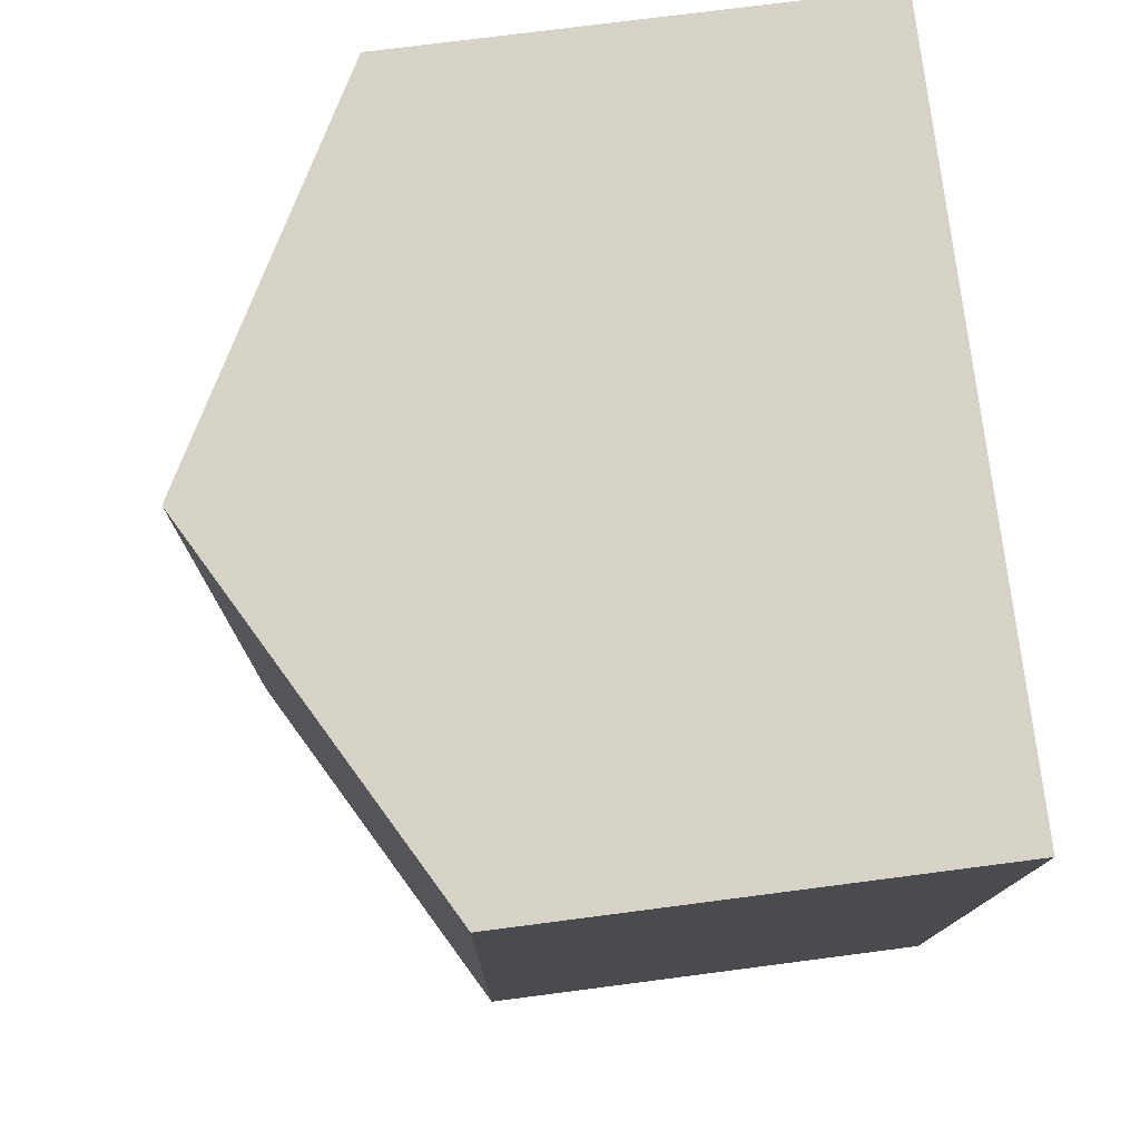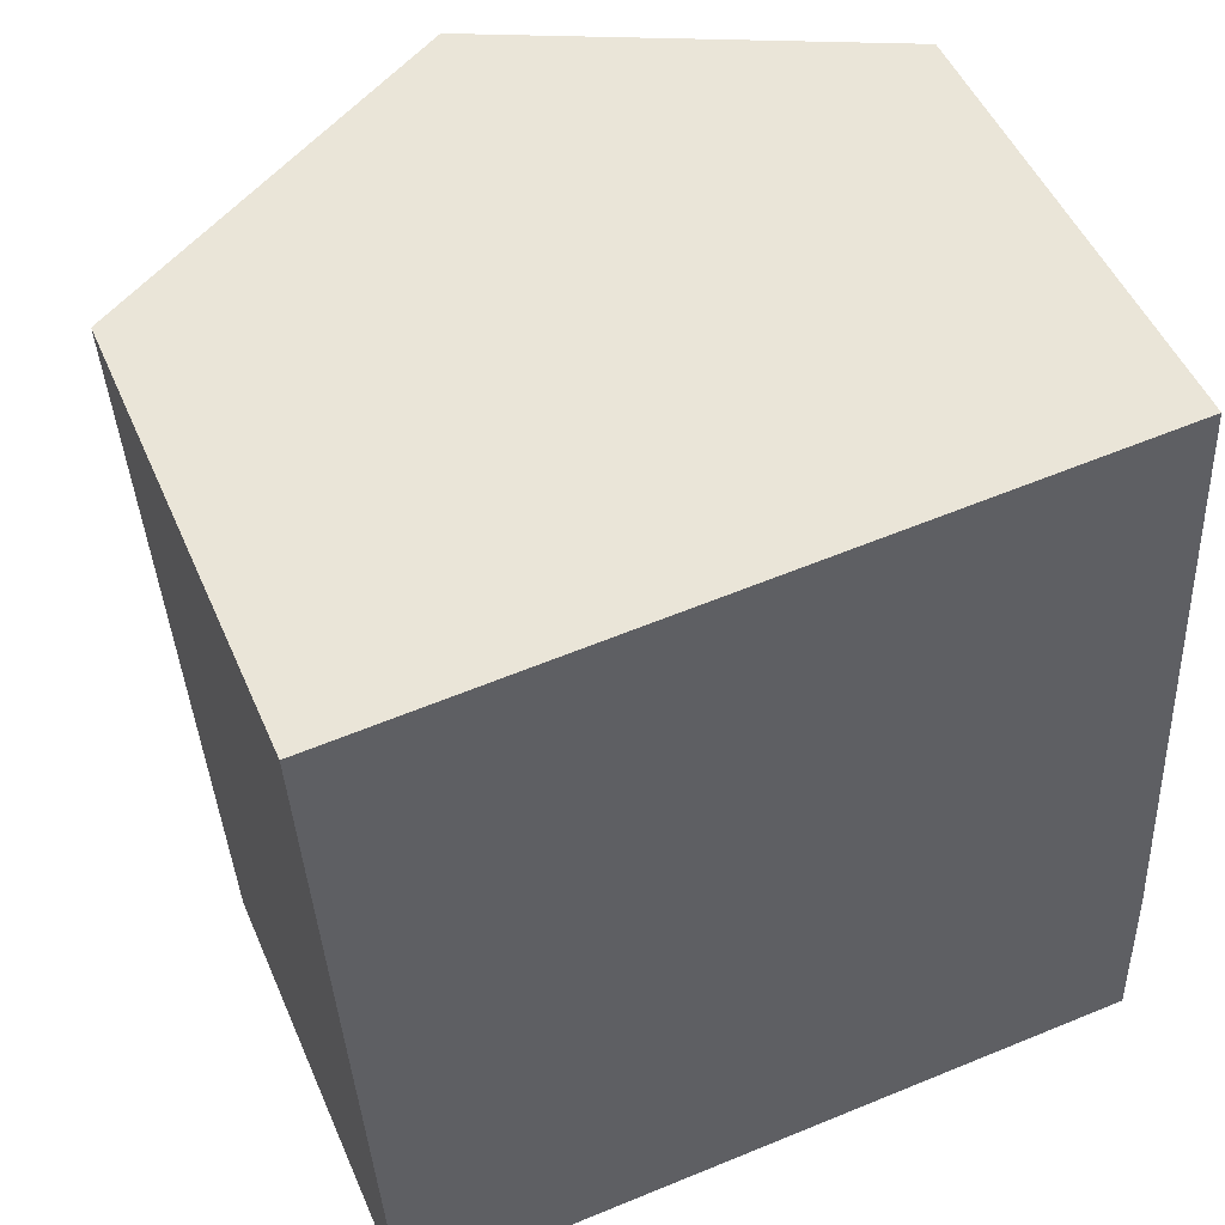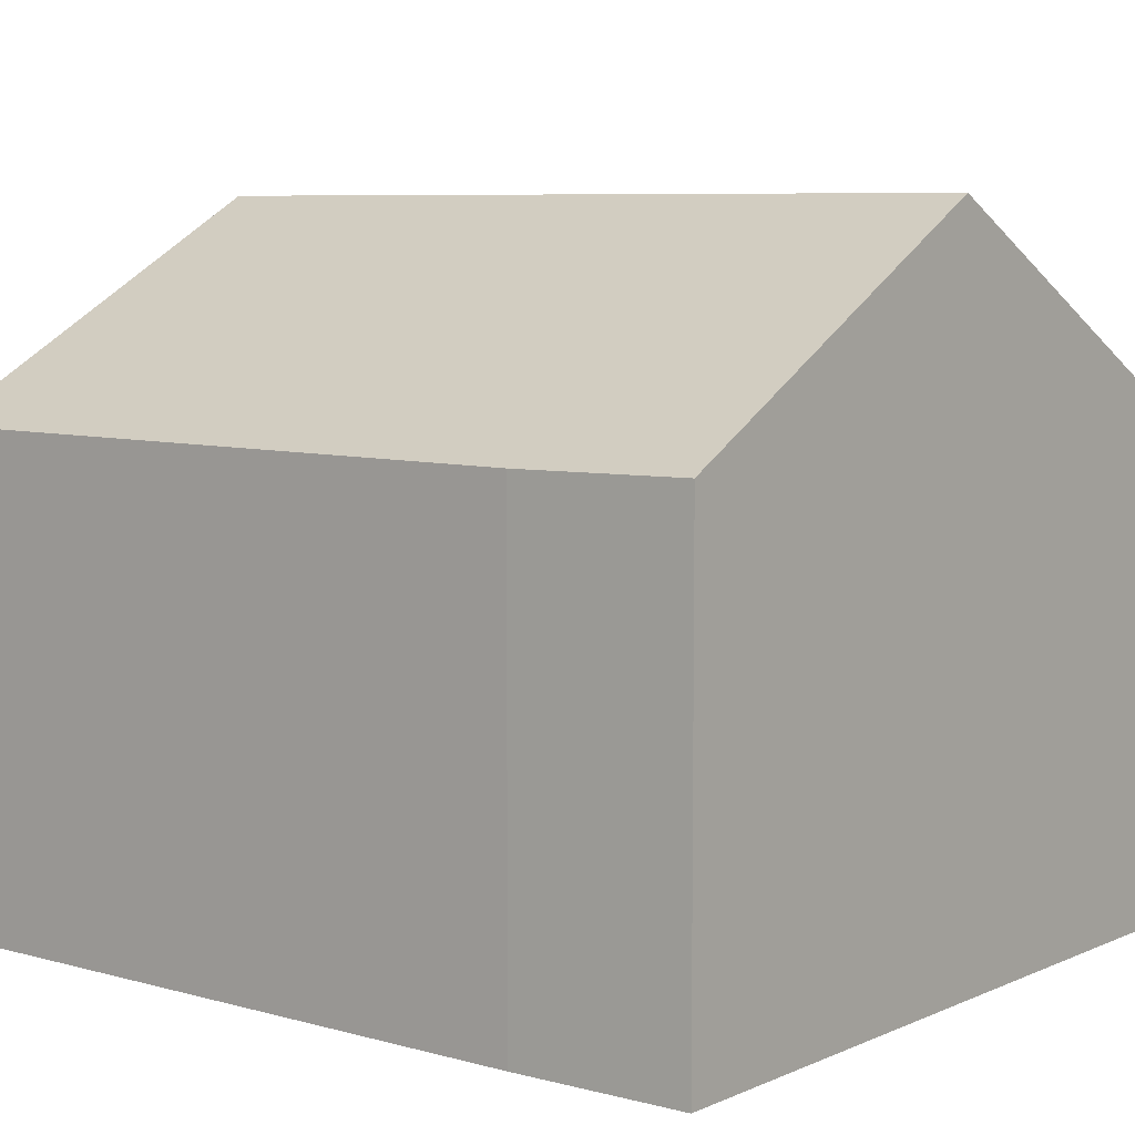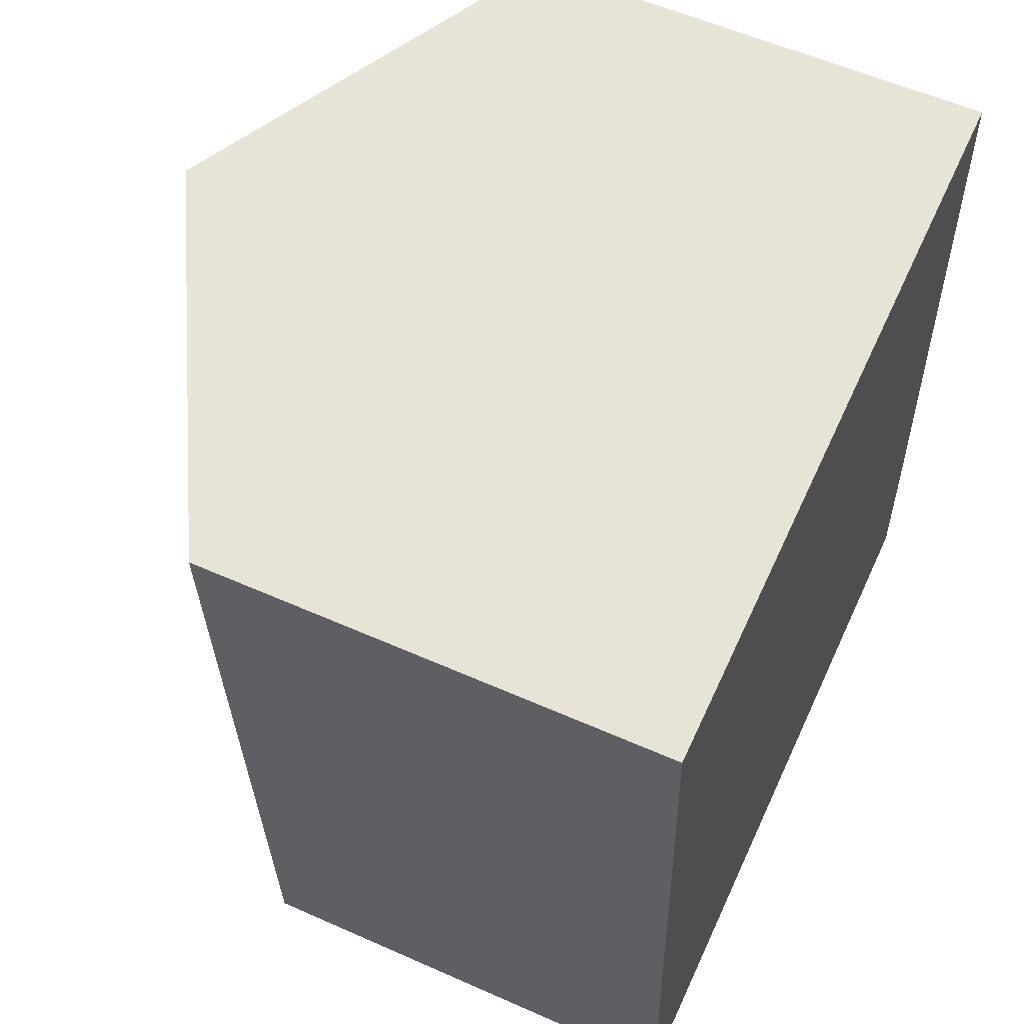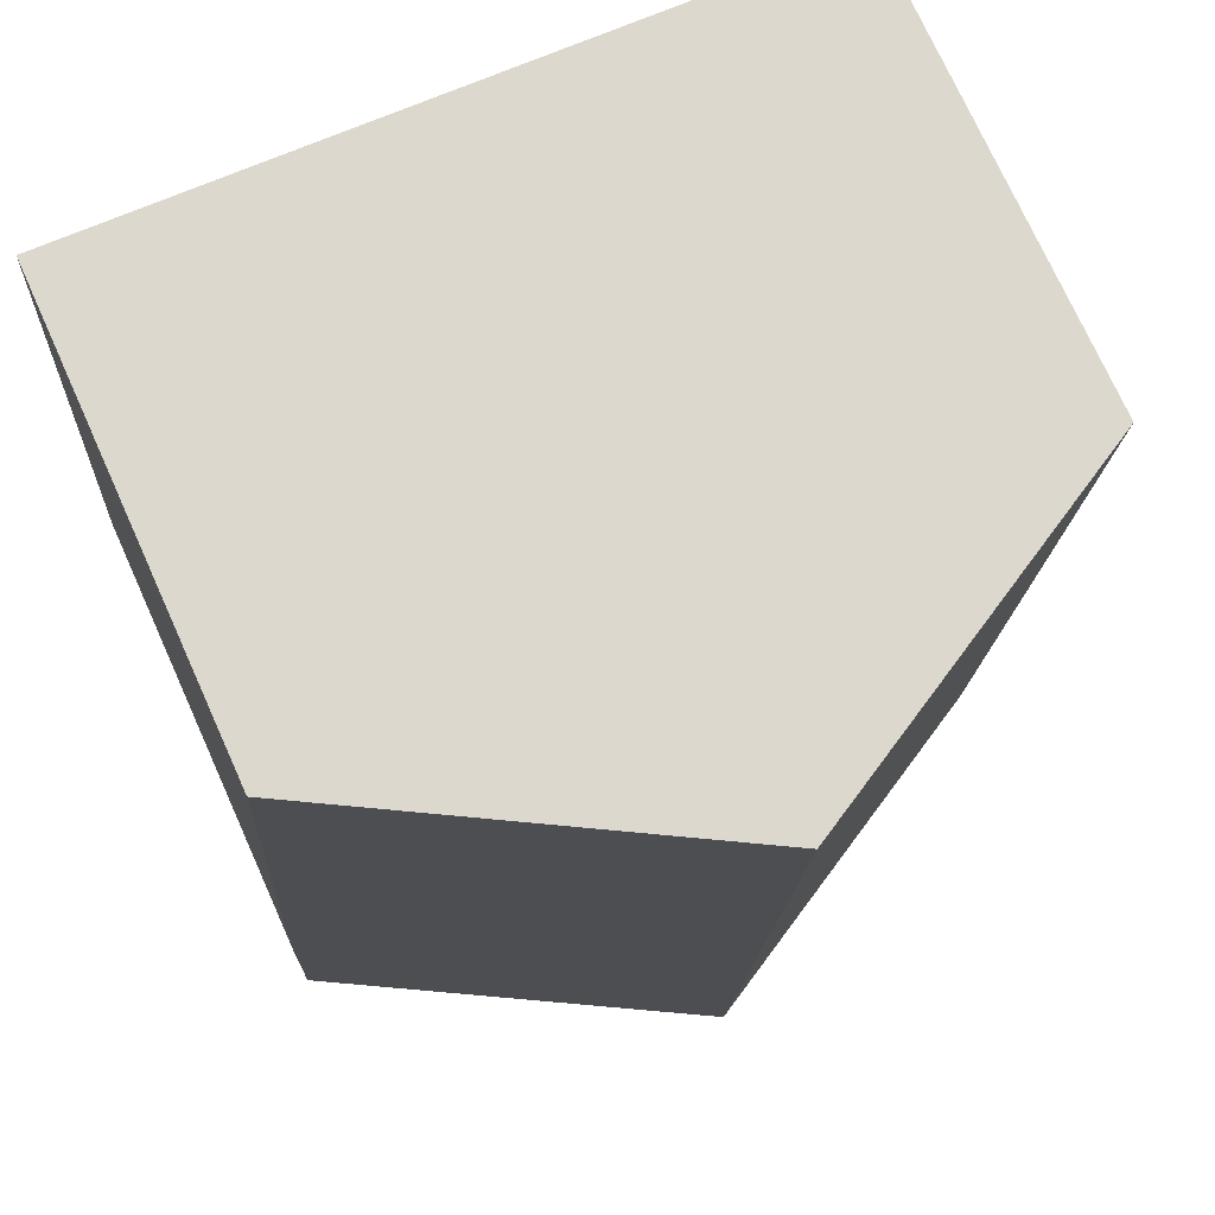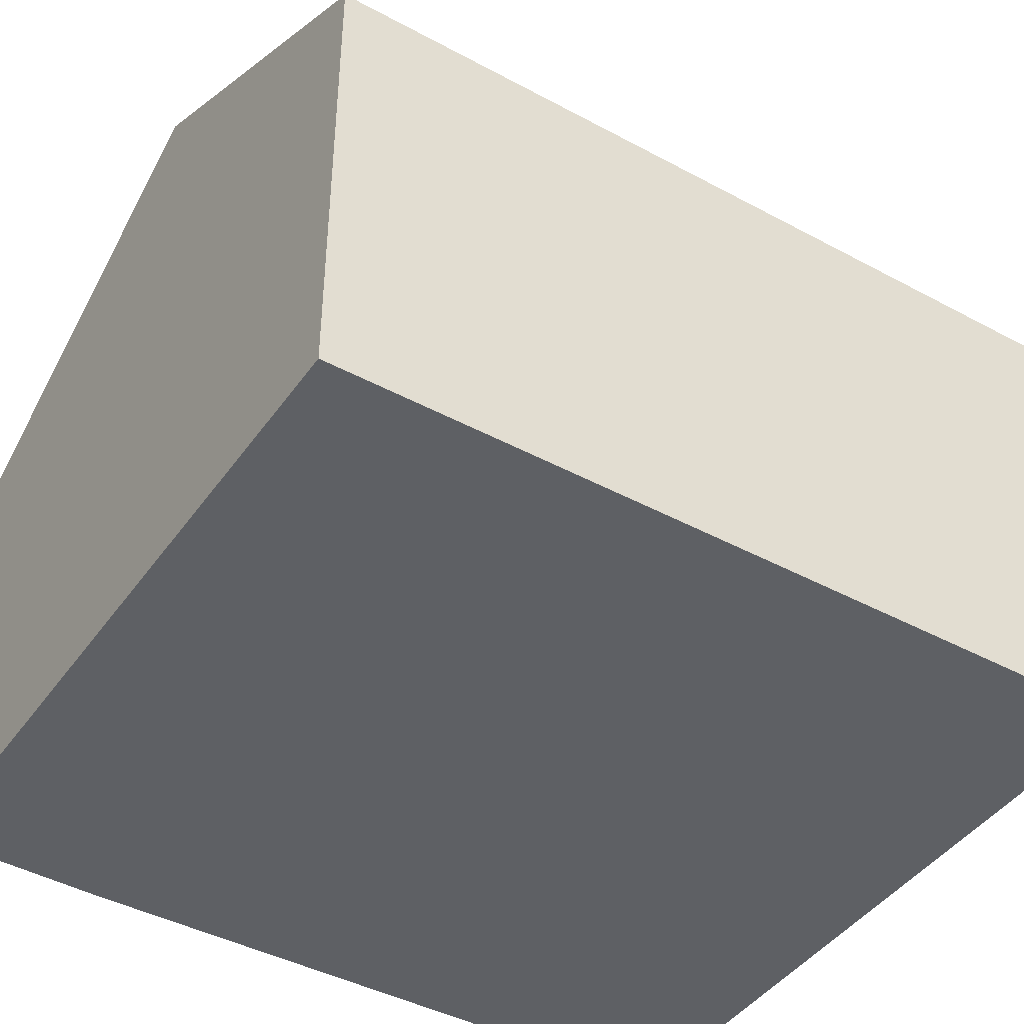
<metadata>
{"format":"obj","ext":"obj","renderer":"f3d","projection":"perspective","resolution":1024,"background":"white","views":[{"elev":74.2,"azim":-97.4,"up":"+Z"},{"elev":49.6,"azim":-22.8,"up":"+Z"},{"elev":7.1,"azim":125.5,"up":"+Y"},{"elev":57.1,"azim":-65.2,"up":"+Z"},{"elev":74.5,"azim":155.7,"up":"+Z"},{"elev":-42.8,"azim":-125.8,"up":"+Y"}]}
</metadata>
<code>
v  0 8.985 5.502e-16
v  7.995 12.97 -15.37
v  0.834 9.007 -15.79
v  7.199 12.97 0.481
v  15.01 8.995 -11.65
v  14.3 9.036 0.956
v  15.1 9.036 -14.96
v  11.83 10.85 -15.15
v  0 0 0
v  7.199 -2.945e-17 0.481
v  14.3 -5.854e-17 0.956
v  15.01 7.135e-16 -11.65
v  15.1 9.159e-16 -14.96
v  11.83 9.276e-16 -15.15
v  0.834 9.671e-16 -15.79
v  7.995 9.414e-16 -15.37
g defaultobject
f 1 2 3
f 2 1 4
f 5 4 6
f 4 5 7
f 4 7 8
f 4 8 2
f 9 4 1
f 4 9 6
f 6 9 10
f 6 10 11
f 11 5 6
f 5 11 12
f 5 13 7
f 13 5 12
f 13 8 7
f 8 13 2
f 2 13 3
f 3 13 14
f 3 14 15
f 15 14 16
f 15 1 3
f 1 15 9
f 12 14 13
f 14 12 11
f 14 11 16
f 16 11 15
f 15 11 10
f 15 10 9

</code>
